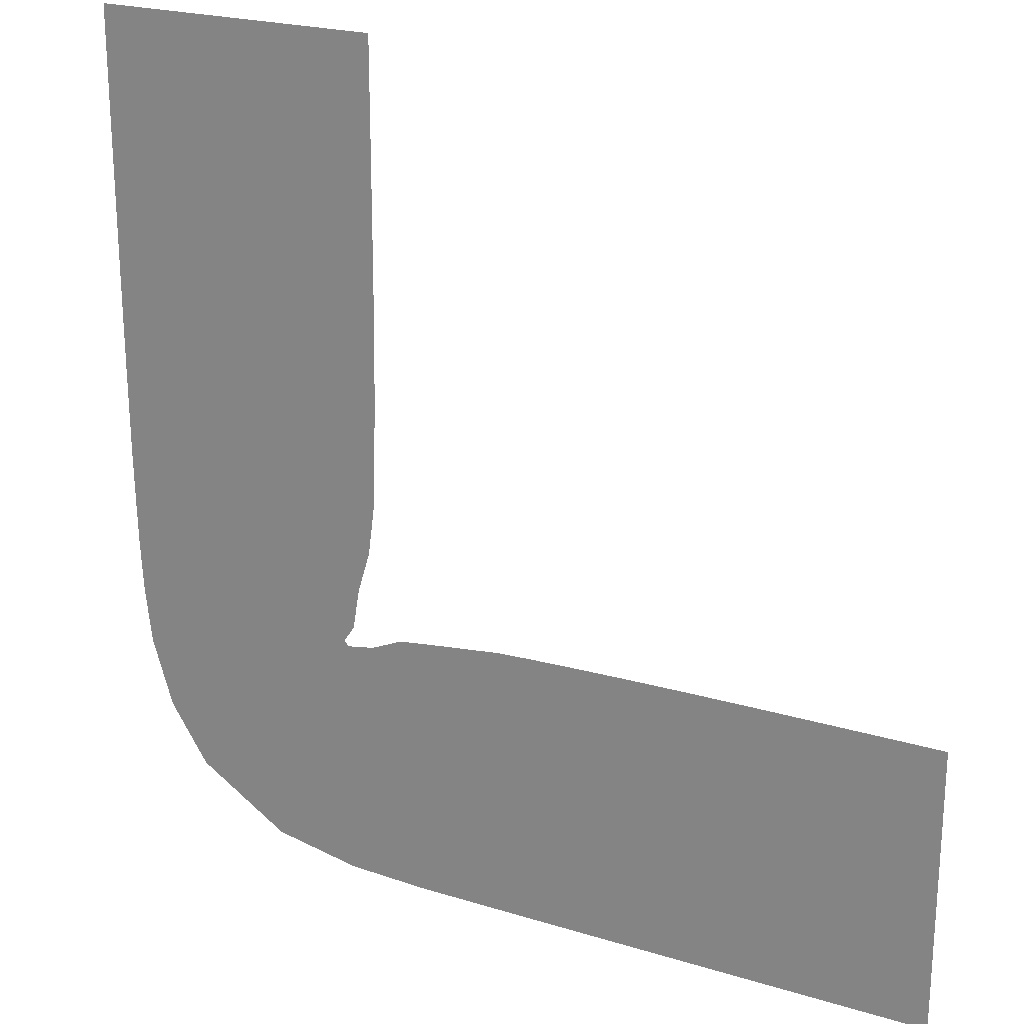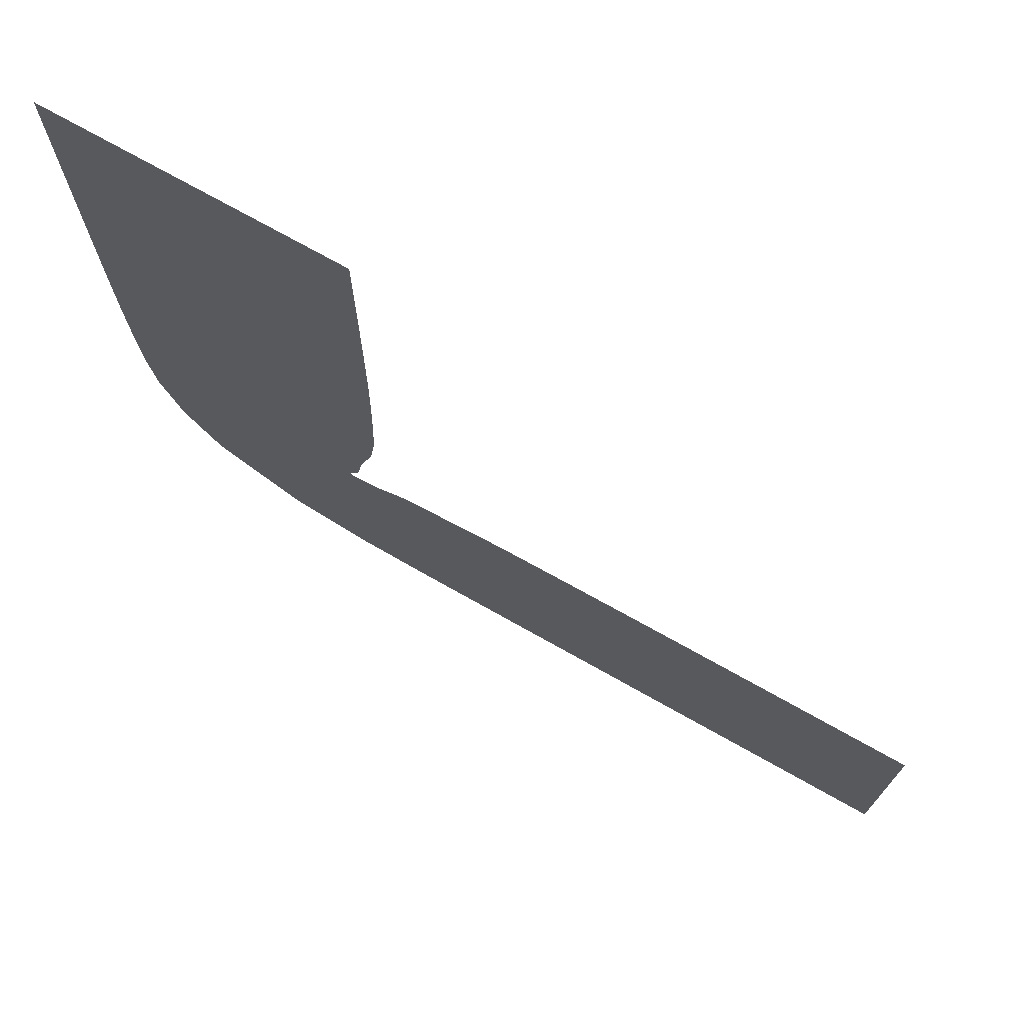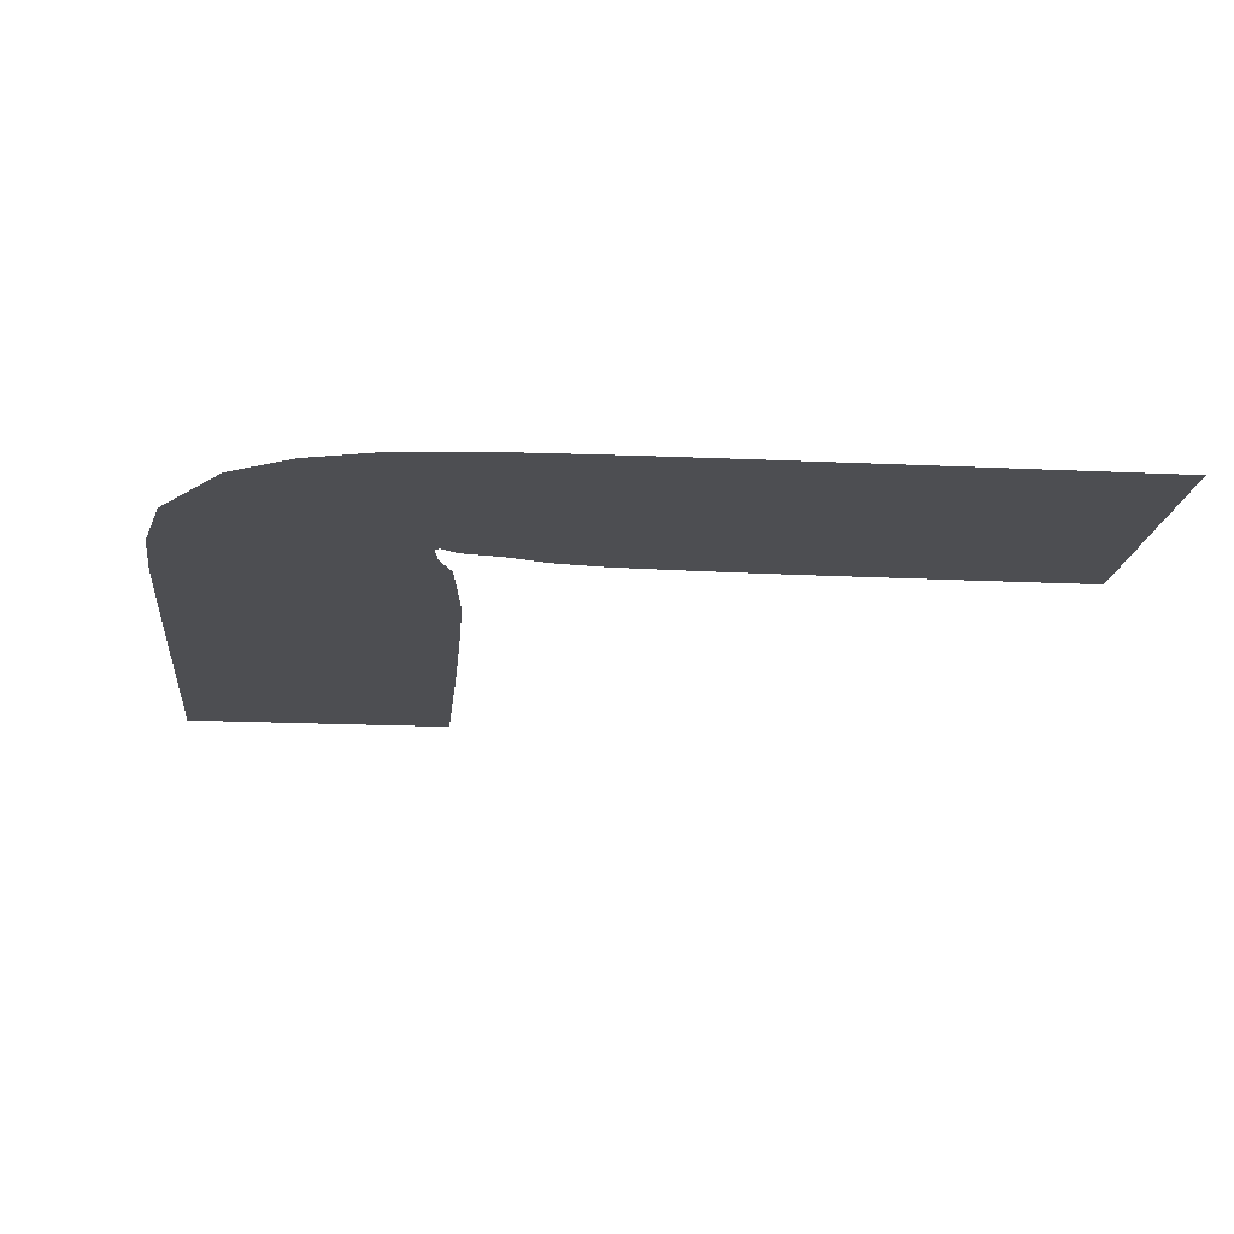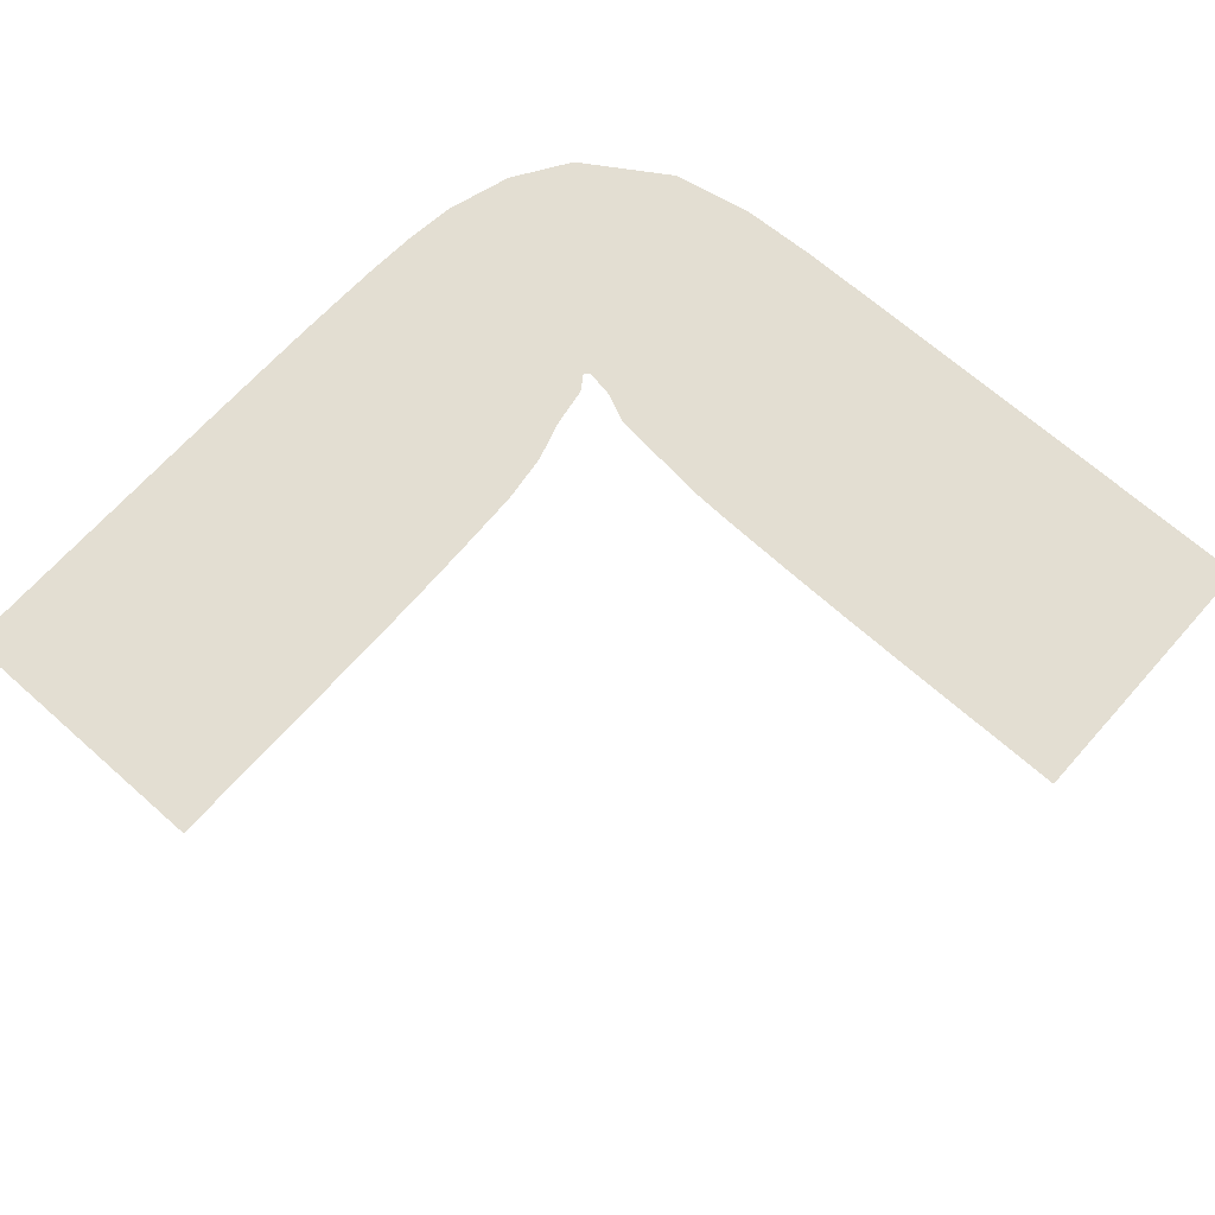
<metadata>
{"format":"obj","ext":"obj","renderer":"f3d","projection":"perspective","resolution":1024,"background":"white","views":[{"elev":22.6,"azim":-152.2,"up":"+Y"},{"elev":73.9,"azim":-150.7,"up":"+Y"},{"elev":-17.1,"azim":84.3,"up":"+Z"},{"elev":67.7,"azim":-138.4,"up":"+Z"}]}
</metadata>
<code>
g default
v -0.226 -0.3292 -0.002165
v -0.2261 -0.1248 -0.002165
v -0.1621 -0.2269 -0.002165
v 0.2851 0.2203 -0.002165
v 0.1829 0.2842 -0.002165
v 0.3873 0.2841 -0.002165
v 0.3363 -0.2728 -0.002165
v 0.2765 -0.2187 -0.002165
v 0.1323 -0.1323 -0.002165
v 0.06146 -0.2269 -0.002165
v 0.1048 -0.3289 -0.002165
v 0.3869 0.02771 -0.002165
v 0.2851 -0.003329 -0.002165
v 0.1866 -0.03913 -0.002165
v 0.2108 -0.3264 -0.002165
v -0.06219 -0.3291 -0.002165
v 0.2851 -0.1151 -0.002165
v 0.2851 0.1085 -0.002165
v 0.1733 -0.2269 -0.002165
v 0.2719 -0.3143 -0.002165
v 0.2935 -0.2775 -0.002165
v 0.3847 -0.1059 -0.002165
v 0.289 -0.2435 -0.002165
v 0.3781 -0.1821 -0.002165
v 0.319 -0.2562 -0.002165
v 0.267 -0.2641 -0.002165
v 0.2485 -0.2878 -0.002165
v 0.2292 -0.2269 -0.002165
v 0.2001 -0.288 -0.002165
v 0.2391 -0.3108 -0.002165
v 0.2571 -0.2269 -0.002165
v 0.2234 -0.259 -0.002165
v 0.2851 -0.171 -0.002165
v 0.33 -0.2251 -0.002165
v 0.2903 -0.2599 -0.002165
v 0.1541 -0.3287 -0.002165
v 0.2012 -0.2269 -0.002165
v 0.2132 -0.1459 -0.002165
v 0.1453 -0.2269 -0.002165
v 0.181 -0.2035 -0.002165
v 0.1881 -0.257 -0.002165
v 0.1174 -0.2269 -0.002165
v 0.141 -0.1989 -0.002165
v 0.2851 -0.199 -0.002165
v 0.1903 -0.1462 -0.002165
v 0.1801 -0.3101 -0.002165
v 0.1654 -0.2811 -0.002165
v 0.1189 -0.2867 -0.002165
v 0.1405 -0.2757 -0.002165
v 0.1331 -0.2496 -0.002165
v 0.1605 -0.2502 -0.002165
v 0.313 -0.1923 -0.002165
v 0.2004 -0.105 -0.002165
v 0.2621 -0.1922 -0.002165
v 0.2702 -0.1748 -0.002165
v 0.262 -0.1344 -0.002165
v 0.2988 -0.2165 -0.002165
v 0.3433 -0.1777 -0.002165
v 0.2354 -0.1716 -0.002165
v 0.2389 -0.206 -0.002165
v 0.3634 -0.2305 -0.002165
v 0.3826 -0.1431 -0.002165
v 0.2096 -0.1492 -0.002165
v 0.2589 -0.2079 -0.002165
v 0.2851 -0.05923 -0.002165
v 0.3217 -0.1371 -0.002165
v 0.2332 -0.1215 -0.002165
v 0.2501 -0.1678 -0.002165
v 0.2549 -0.1515 -0.002165
v 0.214 -0.1774 -0.002165
v 0.2191 -0.1588 -0.002165
v 0.3555 -0.1091 -0.002165
v 0.3864 -0.03759 -0.002165
v 0.3857 -0.07137 -0.002165
v 0.3082 -0.1613 -0.002165
v 0.2851 -0.1431 -0.002165
v 0.3413 -0.1512 -0.002165
v 0.2052 -0.134 -0.002165
v 0.2041 -0.1577 -0.002165
v 0.1841 -0.1746 -0.002165
v 0.2336 -0.1861 -0.002165
v 0.3497 -0.05386 -0.002165
v 0.209 -0.1981 -0.002165
v 0.1954 -0.1675 -0.002165
v 0.36 -0.08026 -0.002165
v 0.3511 -0.004591 -0.002165
v 0.3188 -0.08622 -0.002165
v 0.2331 -0.1447 -0.002165
v 0.3613 -0.02946 -0.002165
v 0.2133 -0.1218 -0.002165
v 0.2301 -0.1551 -0.002165
v 0.1914 -0.075 -0.002165
v 0.2217 -0.09399 -0.002165
v 0.1832 0.121 -0.002165
v 0.1841 0.04013 -0.002165
v 0.1852 0.000336 -0.002165
v 0.1835 0.08035 -0.002165
v 0.2851 0.05257 -0.002165
v 0.183 0.2025 -0.002165
v 0.1831 0.1617 -0.002165
v 0.224 0.1006 -0.002165
v 0.2107 0.06011 -0.002165
v 0.2283 0.01034 -0.002165
v 0.2274 0.07688 -0.002165
v 0.2562 0.09264 -0.002165
v 0.2279 0.03794 -0.002165
v 0.2851 0.02462 -0.002165
v 0.2548 0.06112 -0.002165
v 0.2851 0.08052 -0.002165
v 0.352 0.0718 -0.002165
v 0.3871 0.09216 -0.002165
v 0.2851 0.1644 -0.002165
v 0.1936 0.1413 -0.002165
v 0.2442 0.114 -0.002165
v 0.1985 0.1006 -0.002165
v 0.255 0.02357 -0.002165
v 0.3181 0.01001 -0.002165
v 0.3122 0.06498 -0.002165
v 0.3282 0.03883 -0.002165
v 0.3872 0.1563 -0.002165
v 0.2074 0.1821 -0.002165
v 0.2157 0.1475 -0.002165
v 0.2233 0.2258 -0.002165
v 0.2074 0.2068 -0.002165
v 0.1829 0.2433 -0.002165
v 0.3155 -0.03106 -0.002165
v 0.3591 0.04136 -0.002165
v 0.3453 0.02022 -0.002165
v 0.3871 0.05997 -0.002165
v 0.3454 0.1243 -0.002165
v 0.2415 0.1944 -0.002165
v 0.2851 0.2842 -0.002165
v 0.3286 -0.01145 -0.002165
v 0.2851 -0.03128 -0.002165
v 0.2533 -0.01579 -0.002165
v 0.3229 -0.05837 -0.002165
v 0.3596 0.09946 -0.002165
v 0.3872 0.1242 -0.002165
v 0.3256 0.09639 -0.002165
v 0.3663 0.1403 -0.002165
v 0.3873 0.2202 -0.002165
v 0.3352 0.1595 -0.002165
v 0.3125 0.1268 -0.002165
v 0.3873 0.1883 -0.002165
v 0.2851 0.1364 -0.002165
v 0.2517 0.1505 -0.002165
v 0.2541 0.2227 -0.002165
v 0.272 0.2522 -0.002165
v 0.234 0.2842 -0.002165
v 0.2188 -0.02368 -0.002165
v 0.3093 0.1532 -0.002165
v 0.3135 0.1927 -0.002165
v 0.2608 0.1757 -0.002165
v 0.2851 0.1923 -0.002165
v 0.232 0.1691 -0.002165
v 0.2624 0.1292 -0.002165
v 0.2085 0.2638 -0.002165
v 0.2595 0.2842 -0.002165
v 0.2187 -0.05828 -0.002165
v 0.3512 0.2042 -0.002165
v 0.1964 -0.01945 -0.002165
v 0.2028 0.02006 -0.002165
v 0.3594 0.1639 -0.002165
v 0.3151 0.2228 -0.002165
v 0.3362 0.2841 -0.002165
v 0.3367 0.1842 -0.002165
v 0.3647 0.186 -0.002165
v 0.3066 0.2567 -0.002165
v 0.3495 0.2453 -0.002165
v 0.3106 0.2841 -0.002165
v 0.3306 0.2605 -0.002165
v 0.3387 0.2243 -0.002165
v 0.3634 0.2253 -0.002165
v 0.3873 0.2432 -0.002165
v 0.3694 0.2637 -0.002165
v 0.129 -0.3131 -0.002165
v 0.153 -0.3025 -0.002165
v -0.1029 -0.2556 -0.002165
v 0.2487 -0.2462 -0.002165
v 0.1675 -0.1362 -0.002165
v 0.152 -0.1674 -0.002165
v 0.1505 -0.1451 -0.002165
v -0.04264 -0.1252 -0.002165
v 0.1597 -0.1897 -0.002165
v 0.1686 -0.1593 -0.002165
v 0.07286 -0.1756 -0.002165
v 0.135 -0.1767 -0.002165
v 0.3633 -0.1603 -0.002165
v 0.3867 -0.00486 -0.002165
v 0.2851 -0.08718 -0.002165
v 0.2538 -0.06953 -0.002165
v 0.2611 -0.04371 -0.002165
v 0.2338 -0.07822 -0.002165
v 0.2499 -0.1056 -0.002165
v 0.2364 -0.04292 -0.002165
v 0.2646 -0.09272 -0.002165
v 0.3097 -0.1112 -0.002165
v 0.05231 -0.2635 -0.002165
v 0.08734 -0.2593 -0.002165
v 0.1125 -0.2626 -0.002165
v 0.08941 -0.2269 -0.002165
v 0.04759 -0.1266 -0.002165
v -0.05034 -0.2269 -0.002165
v 0.1217 -0.2063 -0.002165
v 0.07411 -0.2031 -0.002165
v 0.0976 -0.1901 -0.002165
v 0.03264 -0.1955 -0.002165
v 0.04027 -0.1613 -0.002165
v 0.005559 -0.2269 -0.002165
v -0.02099 -0.3291 -0.002165
v 0.03351 -0.2269 -0.002165
v -0.07825 -0.2406 -0.002165
v -0.1155 -0.2816 -0.002165
v 0.1123 -0.1733 -0.002165
v 0.09178 -0.128 -0.002165
v 0.002673 -0.1257 -0.002165
v -0.001451 -0.1686 -0.002165
v 0.0252 -0.1394 -0.002165
v 0.02139 -0.1746 -0.002165
v -0.02239 -0.2269 -0.002165
v 0.02044 -0.3291 -0.002165
v 0.0199 -0.25 -0.002165
v -0.008871 -0.1989 -0.002165
v -0.03618 -0.2533 -0.002165
v -0.04849 -0.1724 -0.002165
v -0.1062 -0.2269 -0.002165
v -0.02415 -0.1788 -0.002165
v -0.02405 -0.1488 -0.002165
v -0.04242 -0.2 -0.002165
v 0.02029 -0.277 -0.002165
v -0.07844 -0.2038 -0.002165
v -0.06058 -0.2662 -0.002165
v -0.1442 -0.3291 -0.002165
v -0.007344 -0.2635 -0.002165
v -0.1342 -0.2269 -0.002165
v -0.226 -0.227 -0.002165
v -0.1616 -0.257 -0.002165
v -0.226 -0.2781 -0.002165
v -0.1039 -0.2015 -0.002165
v -0.226 -0.2525 -0.002165
v -0.1941 -0.2425 -0.002165
v -0.1203 -0.1818 -0.002165
v 0.1039 -0.3051 -0.002165
v 0.09593 -0.2808 -0.002165
v 0.0621 -0.329 -0.002165
v 0.02221 -0.3031 -0.002165
v -0.1904 -0.278 -0.002165
v -0.1444 -0.1248 -0.002165
v -0.1851 -0.3292 -0.002165
v -0.1322 -0.2574 -0.002165
v -0.1566 -0.294 -0.002165
v -0.2081 -0.3036 -0.002165
v -0.1815 -0.3029 -0.002165
v -0.1032 -0.3291 -0.002165
v -0.131 -0.3047 -0.002165
v -0.08275 -0.2985 -0.002165
v -0.1065 -0.3049 -0.002165
v -0.08484 -0.2734 -0.002165
v -0.04871 -0.298 -0.002165
v -0.02918 -0.2794 -0.002165
v 0.06984 -0.1272 -0.002165
v 0.06315 -0.1517 -0.002165
v 0.09044 -0.1559 -0.002165
v 0.114 -0.1467 -0.002165
v 0.06464 -0.2953 -0.002165
v 0.04566 -0.3108 -0.002165
v -0.09338 -0.1249 -0.002165
v -0.06902 -0.1827 -0.002165
v -0.07261 -0.1502 -0.002165
v -0.1039 -0.1548 -0.002165
v -0.1189 -0.1249 -0.002165
v -0.1348 -0.1544 -0.002165
v -0.1612 -0.1858 -0.002165
v -0.1852 -0.1248 -0.002165
v -0.09396 -0.1782 -0.002165
v -0.2056 -0.1503 -0.002165
v -0.1951 -0.2041 -0.002165
v -0.2261 -0.1759 -0.002165
v -0.1986 -0.1769 -0.002165
v -0.1732 -0.1553 -0.002165
v -0.1721 -0.2061 -0.002165
v -0.2261 -0.2014 -0.002165
v -0.1391 -0.2007 -0.002165
v 0.2401 0.2529 -0.002165
v -0.008382 -0.3016 -0.002165
g test_90:Mesh
f 139 109 118
f 201 205 10
f 235 239 283
f 176 48 243
f 53 93 92
f 8 44 54
f 115 94 97
f 21 35 26
f 234 222 209
f 40 19 37
f 205 186 207
f 100 121 99
f 137 138 140
f 104 115 102
f 29 46 15
f 230 222 234
f 72 87 197
f 21 27 20
f 118 109 98
f 124 99 121
f 37 41 32
f 48 177 49
f 29 32 41
f 58 77 75
f 20 7 21
f 72 22 85
f 57 8 23
f 21 7 25
f 55 44 33
f 23 25 34
f 67 53 90
f 23 31 179
f 29 15 30
f 21 26 27
f 15 20 30
f 26 179 32
f 179 31 28
f 26 32 27
f 19 39 51
f 20 27 30
f 29 30 27
f 8 31 23
f 60 28 31
f 41 37 19
f 29 27 32
f 25 23 35
f 24 188 58
f 57 34 52
f 25 35 21
f 23 26 35
f 41 51 47
f 32 28 37
f 54 64 8
f 44 55 54
f 50 39 42
f 60 70 83
f 54 81 64
f 44 52 33
f 186 205 206
f 46 47 177
f 43 204 39
f 19 40 184
f 83 37 28
f 244 199 265
f 83 28 60
f 57 52 44
f 80 185 184
f 43 184 187
f 47 46 29
f 36 15 46
f 41 47 29
f 19 51 41
f 49 50 200
f 199 201 10
f 19 43 39
f 48 176 177
f 201 200 42
f 51 49 47
f 39 50 51
f 51 50 49
f 58 61 24
f 52 34 58
f 76 56 33
f 191 192 195
f 56 69 55
f 150 14 159
f 33 56 55
f 71 59 91
f 54 55 68
f 8 57 44
f 34 57 23
f 188 62 72
f 75 33 52
f 79 70 63
f 31 8 64
f 71 70 81
f 83 70 84
f 61 25 7
f 61 34 25
f 72 77 188
f 75 76 33
f 88 91 68
f 31 64 60
f 81 54 59
f 73 89 82
f 85 87 72
f 58 34 61
f 77 72 66
f 194 196 193
f 67 90 88
f 71 91 38
f 59 54 68
f 55 69 68
f 79 84 70
f 81 70 60
f 38 63 71
f 70 71 63
f 73 82 74
f 82 136 85
f 22 74 85
f 85 136 87
f 58 75 52
f 66 197 76
f 66 76 75
f 17 56 76
f 72 62 22
f 75 77 66
f 68 69 88
f 69 56 67
f 63 45 79
f 84 79 45
f 181 185 182
f 181 184 185
f 64 81 60
f 71 81 59
f 86 189 12
f 89 133 82
f 80 40 83
f 180 84 45
f 83 40 37
f 83 84 80
f 74 82 85
f 134 13 135
f 137 110 111
f 128 133 86
f 197 17 76
f 17 197 190
f 91 78 38
f 67 88 69
f 68 91 59
f 189 89 73
f 89 86 133
f 102 97 95
f 88 90 78
f 53 78 90
f 78 91 88
f 67 93 53
f 194 67 56
f 196 190 191
f 103 116 106
f 161 103 162
f 119 118 98
f 108 116 98
f 124 131 123
f 101 114 122
f 98 109 108
f 114 101 105
f 162 106 102
f 102 106 104
f 14 150 161
f 192 134 135
f 108 105 104
f 104 101 115
f 109 18 105
f 105 101 104
f 162 102 95
f 108 106 116
f 143 18 139
f 116 13 107
f 104 106 108
f 13 117 107
f 108 109 105
f 119 107 117
f 112 151 152
f 145 151 112
f 127 110 119
f 13 133 117
f 18 145 156
f 155 121 122
f 115 113 94
f 153 154 131
f 156 105 18
f 147 131 154
f 115 97 102
f 122 115 101
f 116 103 135
f 116 107 98
f 137 139 110
f 13 126 133
f 98 107 119
f 119 110 118
f 117 133 128
f 127 129 110
f 128 12 127
f 121 100 122
f 131 124 121
f 100 113 122
f 113 115 122
f 99 124 125
f 146 153 155
f 284 147 148
f 126 13 134
f 134 65 126
f 136 65 87
f 128 127 119
f 110 129 111
f 117 128 119
f 12 128 86
f 127 12 129
f 130 140 142
f 139 118 110
f 100 94 113
f 156 146 114
f 4 154 152
f 284 158 149
f 5 157 149
f 133 126 82
f 135 13 116
f 103 150 135
f 150 159 195
f 82 126 136
f 65 136 126
f 140 138 120
f 137 130 139
f 137 111 138
f 143 139 130
f 109 139 18
f 160 152 166
f 137 140 130
f 151 142 152
f 168 4 164
f 143 145 18
f 130 142 143
f 151 143 142
f 151 145 143
f 146 145 112
f 153 146 112
f 114 146 122
f 152 172 164
f 123 131 147
f 157 123 284
f 147 4 148
f 123 125 124
f 284 148 158
f 161 162 96
f 14 92 159
f 152 164 4
f 140 163 142
f 167 166 163
f 120 167 163
f 147 154 4
f 155 153 131
f 153 112 154
f 112 152 154
f 121 155 131
f 122 146 155
f 156 114 105
f 145 146 156
f 103 161 150
f 125 123 157
f 5 125 157
f 148 132 158
f 194 193 93
f 92 93 159
f 160 167 141
f 171 165 170
f 148 168 132
f 120 144 167
f 96 14 161
f 106 162 103
f 95 96 162
f 120 163 140
f 175 165 171
f 172 152 160
f 168 148 4
f 152 142 166
f 163 166 142
f 141 167 144
f 166 167 160
f 164 172 171
f 170 132 168
f 160 141 173
f 173 174 169
f 164 171 168
f 171 170 168
f 175 171 169
f 173 172 160
f 171 172 169
f 175 174 6
f 172 173 169
f 173 141 174
f 165 175 6
f 169 174 175
f 260 234 224
f 229 220 223
f 11 36 176
f 46 177 36
f 49 177 47
f 36 177 176
f 198 211 222
f 244 265 243
f 23 179 26
f 32 179 28
f 180 185 84
f 215 263 264
f 187 184 181
f 180 9 182
f 19 184 43
f 80 184 40
f 84 185 80
f 182 185 180
f 10 205 207
f 204 201 42
f 182 9 181
f 206 214 263
f 24 62 188
f 58 188 77
f 89 189 86
f 87 65 190
f 191 190 65
f 192 191 65
f 193 191 159
f 134 192 65
f 195 135 150
f 159 93 193
f 93 67 194
f 56 17 194
f 17 190 196
f 191 195 159
f 135 195 192
f 193 196 191
f 17 196 194
f 72 197 66
f 190 197 87
f 211 198 10
f 203 226 212
f 48 49 200
f 235 237 250
f 42 200 50
f 244 200 199
f 200 201 199
f 205 201 206
f 207 209 211
f 258 212 178
f 209 220 234
f 39 204 42
f 187 204 43
f 208 219 207
f 206 201 204
f 187 214 204
f 262 208 186
f 229 223 227
f 219 218 217
f 263 261 262
f 186 206 263
f 209 223 220
f 186 208 207
f 246 285 221
f 243 245 11
f 211 209 222
f 10 207 211
f 220 203 224
f 178 212 226
f 285 230 234
f 204 214 206
f 181 264 187
f 264 181 9
f 183 228 216
f 208 202 218
f 227 223 217
f 219 223 207
f 202 216 218
f 217 218 216
f 218 219 208
f 223 219 217
f 10 198 199
f 238 252 247
f 235 226 239
f 224 234 220
f 232 203 212
f 207 223 209
f 225 227 228
f 270 275 269
f 256 259 232
f 226 231 239
f 226 203 231
f 251 213 250
f 222 230 198
f 228 227 217
f 229 227 225
f 216 228 217
f 270 269 267
f 237 247 251
f 220 229 203
f 251 253 233
f 229 231 203
f 225 268 229
f 232 259 260
f 203 232 224
f 178 250 213
f 213 255 257
f 213 256 258
f 259 256 16
f 3 237 235
f 250 226 235
f 1 252 238
f 241 247 237
f 238 247 240
f 231 275 239
f 3 241 237
f 248 274 280
f 266 265 230
f 266 230 246
f 241 240 247
f 242 270 272
f 176 243 11
f 244 243 48
f 200 244 48
f 265 199 198
f 241 236 240
f 234 260 285
f 221 245 266
f 251 247 253
f 239 242 283
f 254 257 255
f 3 283 281
f 276 279 280
f 251 250 237
f 250 178 226
f 231 268 275
f 1 249 252
f 253 252 249
f 252 253 247
f 233 253 249
f 256 254 16
f 251 233 255
f 254 255 233
f 213 251 255
f 258 256 232
f 254 256 257
f 213 257 256
f 212 258 232
f 213 258 178
f 16 210 259
f 221 285 210
f 232 260 224
f 285 259 210
f 262 202 208
f 262 186 263
f 202 262 261
f 264 263 214
f 263 215 261
f 187 264 214
f 215 264 9
f 265 198 230
f 243 265 245
f 221 266 246
f 245 265 266
f 183 267 269
f 183 269 225
f 229 268 231
f 225 269 268
f 183 225 228
f 272 270 271
f 272 271 248
f 242 239 275
f 270 267 271
f 278 279 276
f 282 236 277
f 242 272 273
f 278 282 279
f 280 272 248
f 269 275 268
f 242 275 270
f 236 241 277
f 281 241 3
f 281 279 277
f 2 278 276
f 241 281 277
f 274 2 276
f 280 279 273
f 272 280 273
f 274 276 280
f 283 3 235
f 279 281 273
f 279 282 277
f 242 273 283
f 281 283 273
f 157 284 149
f 147 284 123
f 259 285 260
f 230 285 246

</code>
